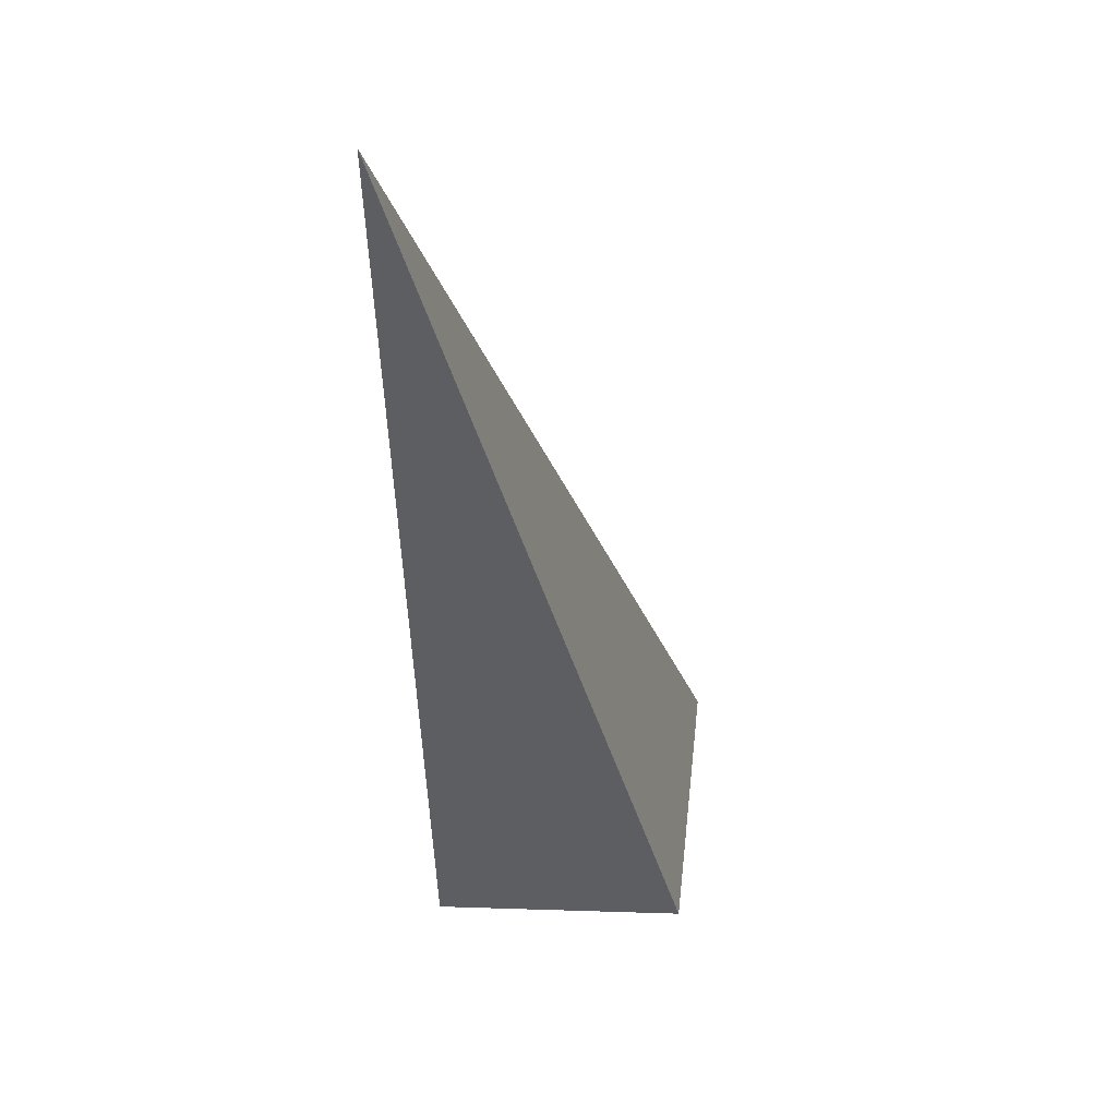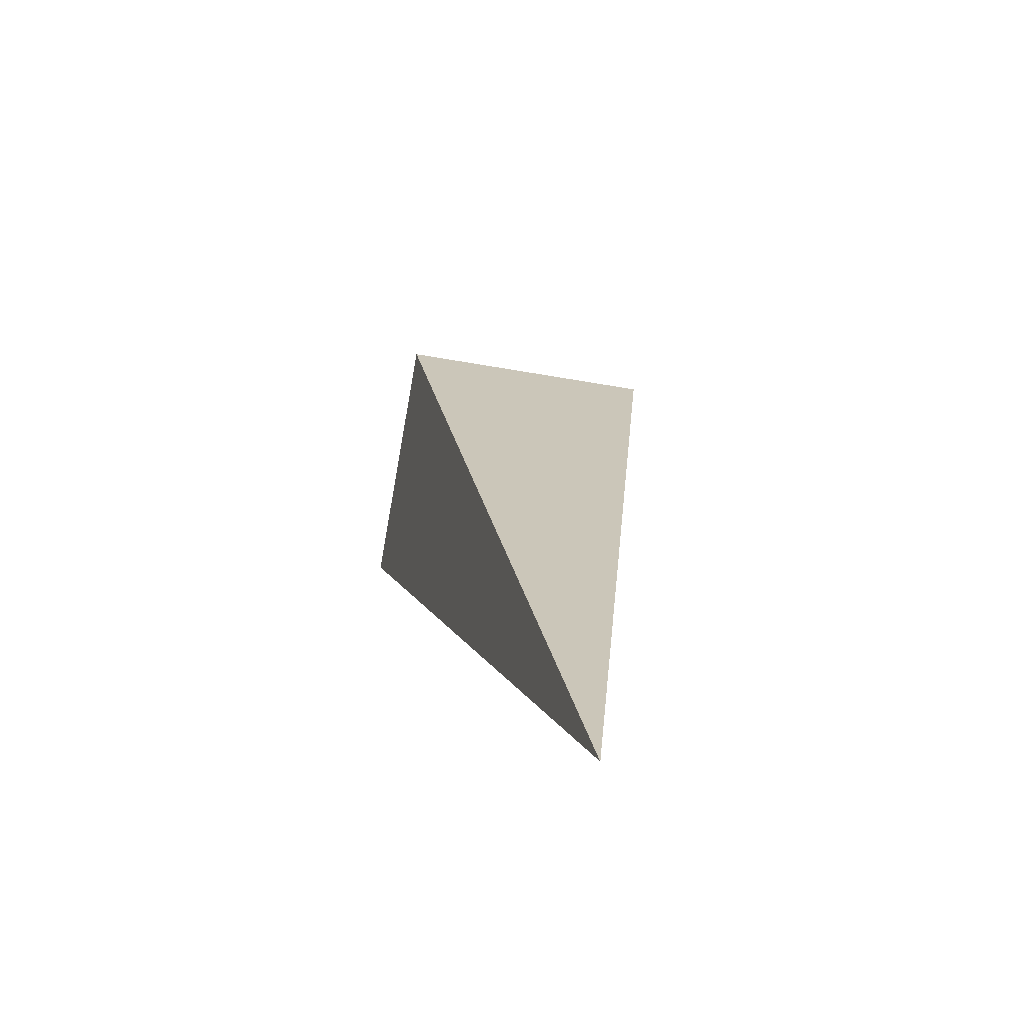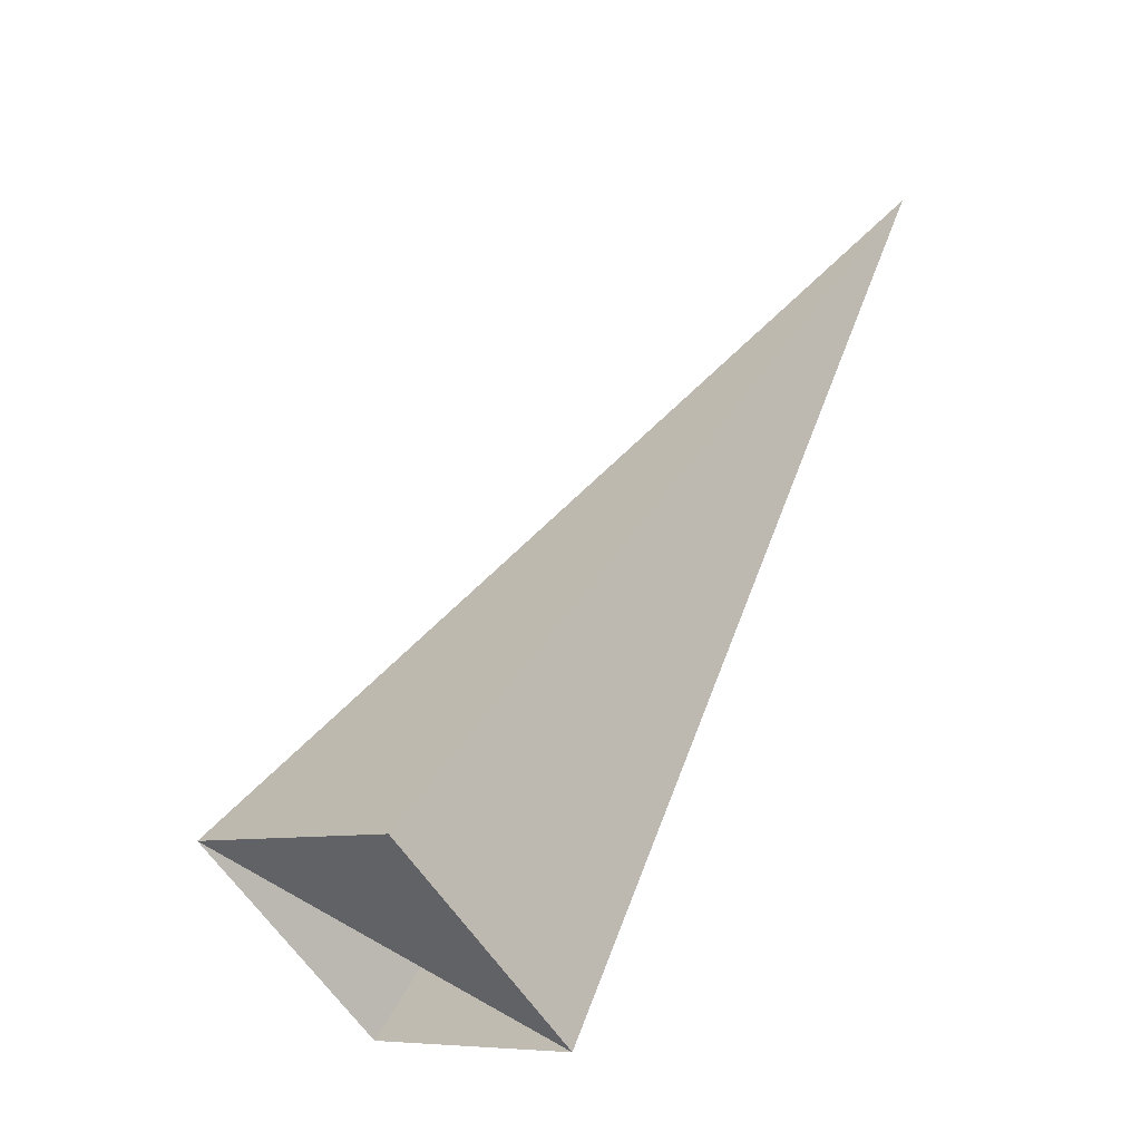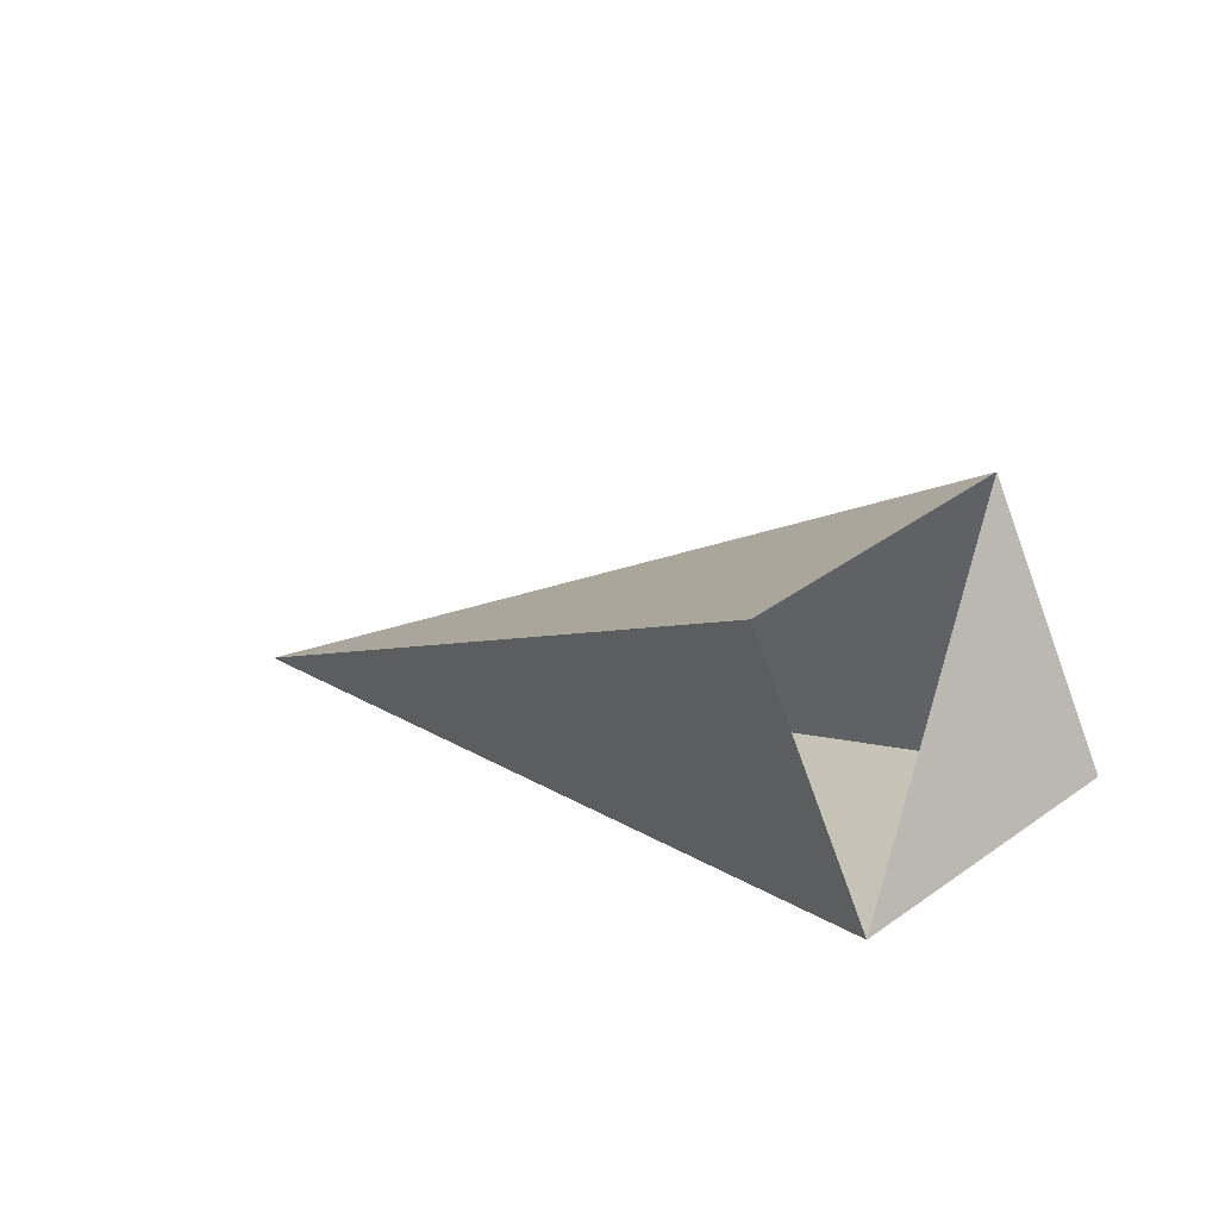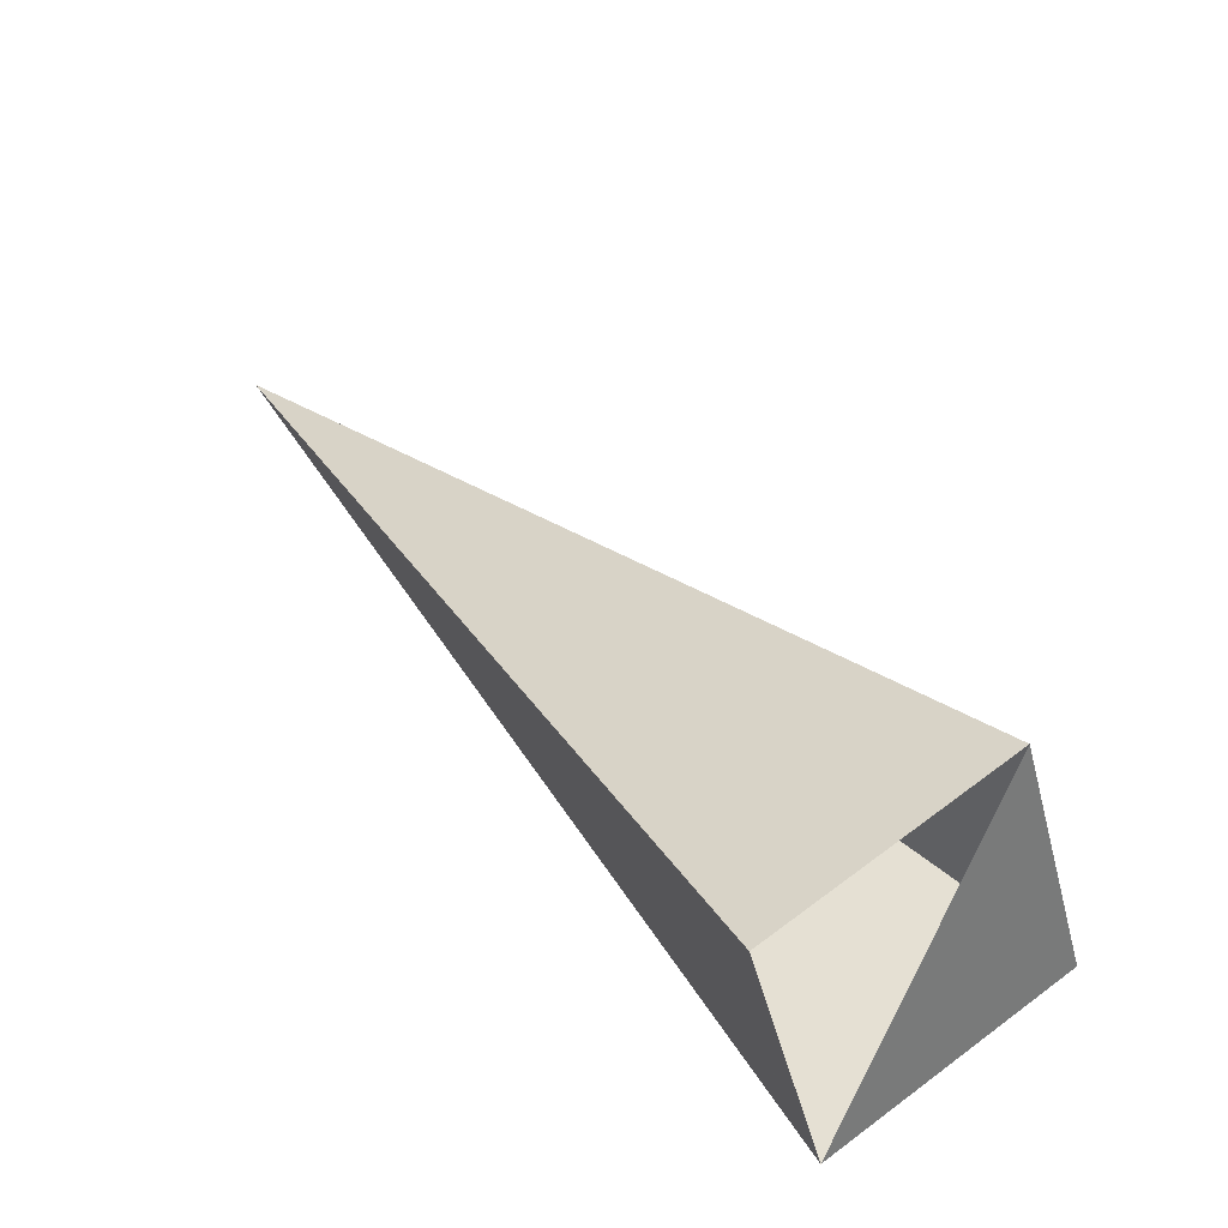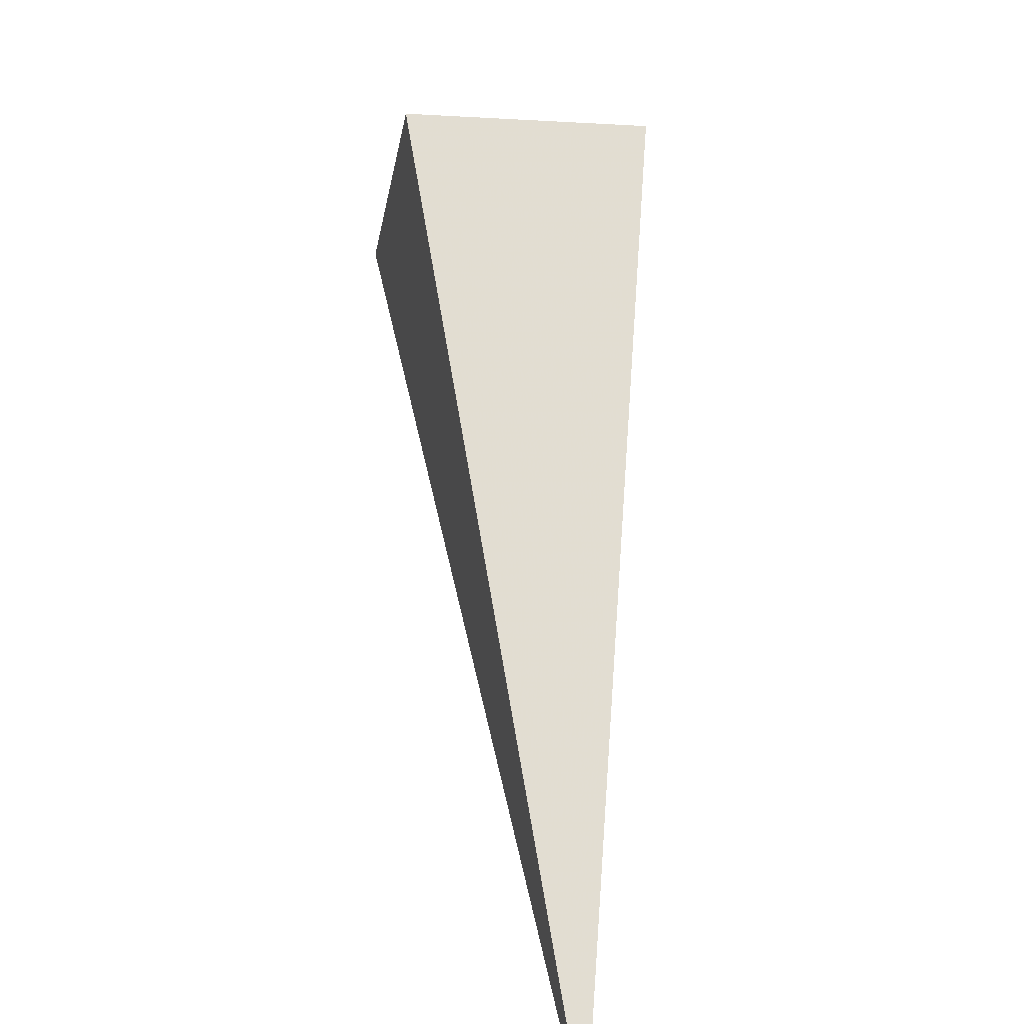
<metadata>
{"format":"obj","ext":"obj","renderer":"f3d","projection":"perspective","resolution":1024,"background":"white","views":[{"elev":17.8,"azim":86.5,"up":"+Z"},{"elev":1.4,"azim":33.4,"up":"+Y"},{"elev":-12.2,"azim":-56.9,"up":"+Z"},{"elev":-70.6,"azim":-174.1,"up":"+Z"},{"elev":47.8,"azim":-177.4,"up":"+Y"},{"elev":50.6,"azim":33.4,"up":"+Y"}]}
</metadata>
<code>
o 2388230618544
v 4416 -263.4 -152.1
v 4415 -263.9 -152.1
v 4417 -264.1 -150.7
v 4417 -264.1 -150.7
v 4415 -263.9 -152.1
v 4416 -264 -152.4
v 4417 -264.1 -150.7
v 4417 -264.1 -150.7
v 4416 -264 -152.4
v 4416 -263.5 -152.4
v 4417 -264.1 -150.7
v 4417 -264.1 -150.7
v 4416 -263.5 -152.4
v 4416 -263.4 -152.1
v 4417 -264.1 -150.7
v 4417 -264.1 -150.7
v 4416 -263.4 -152.1
v 4415 -263.9 -152.1
v 4416 -264 -152.4
v 4416 -263.5 -152.4
f 1 2 3
f 5 6 7
f 9 10 11
f 13 14 15
f 17 18 19

</code>
